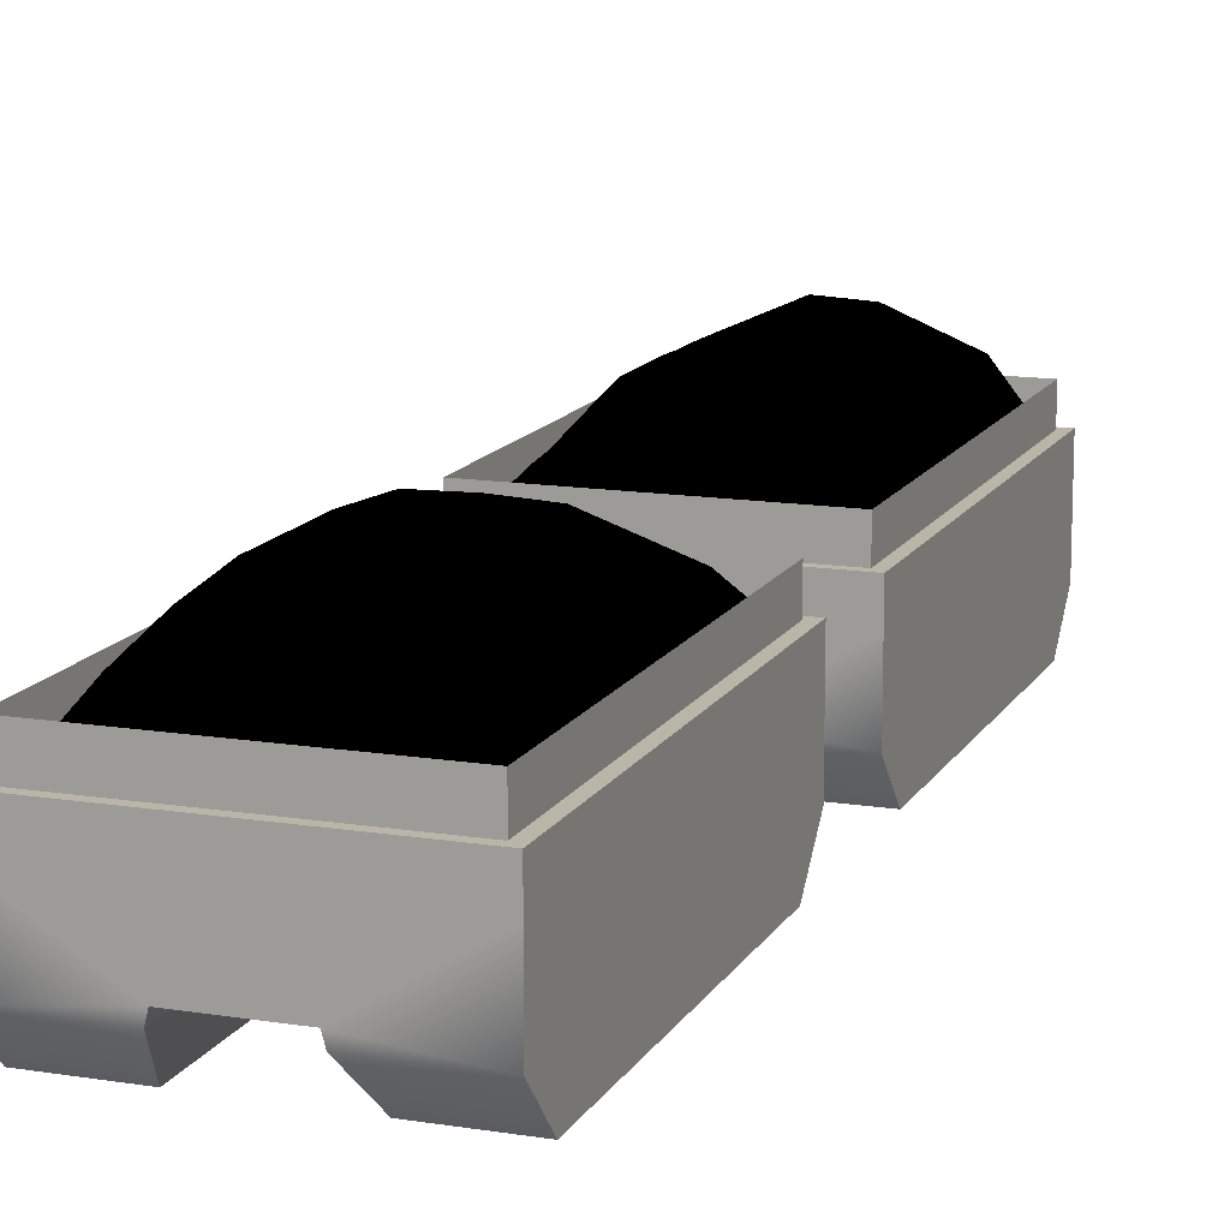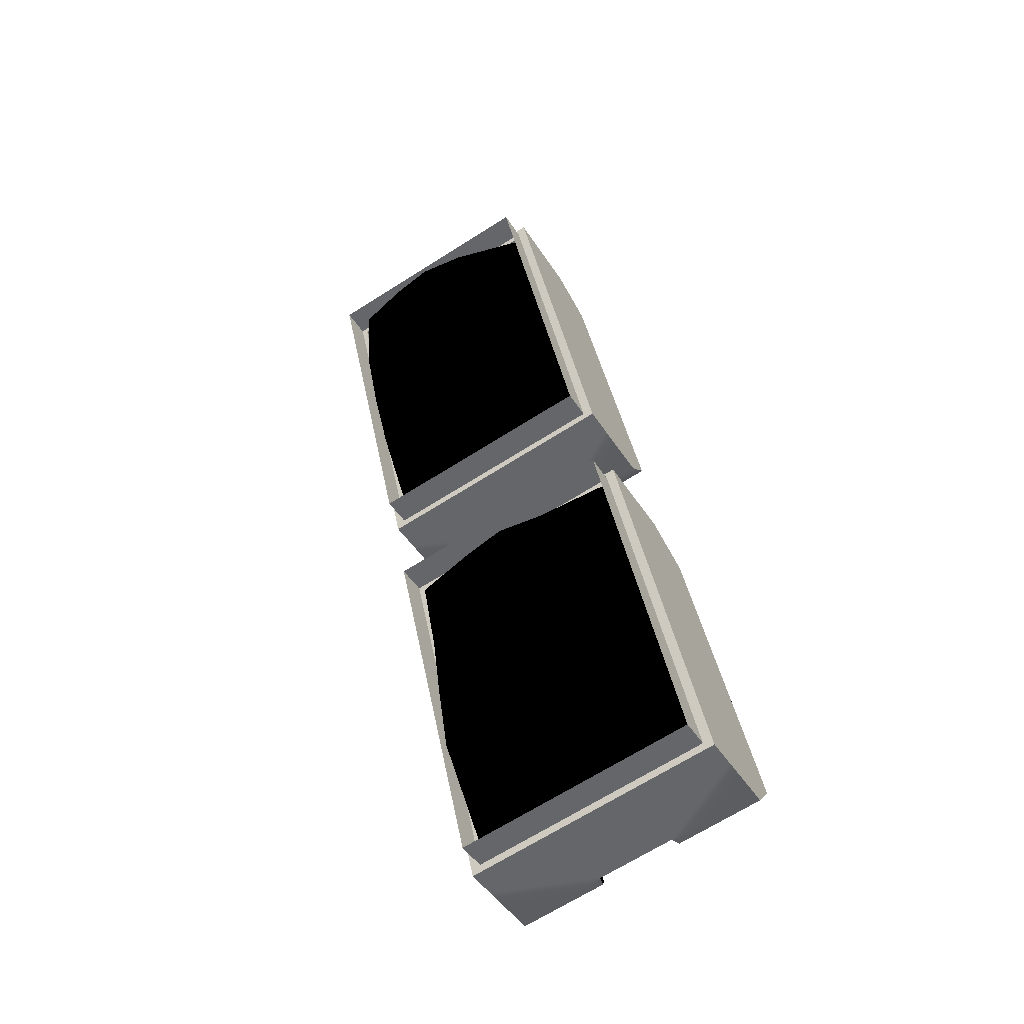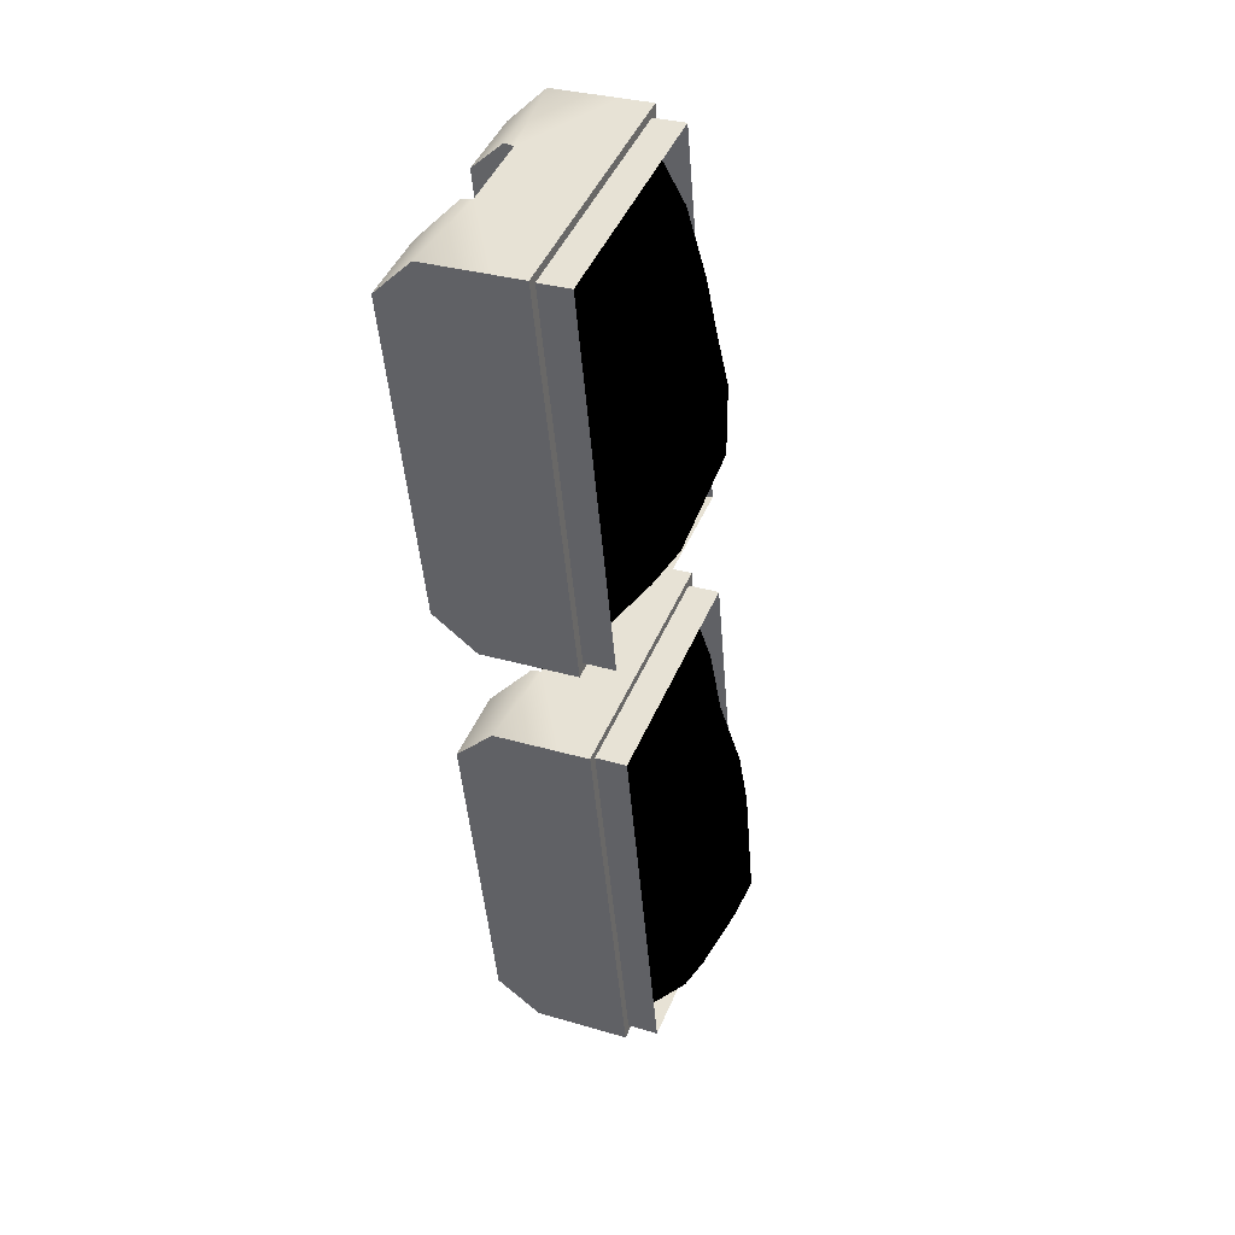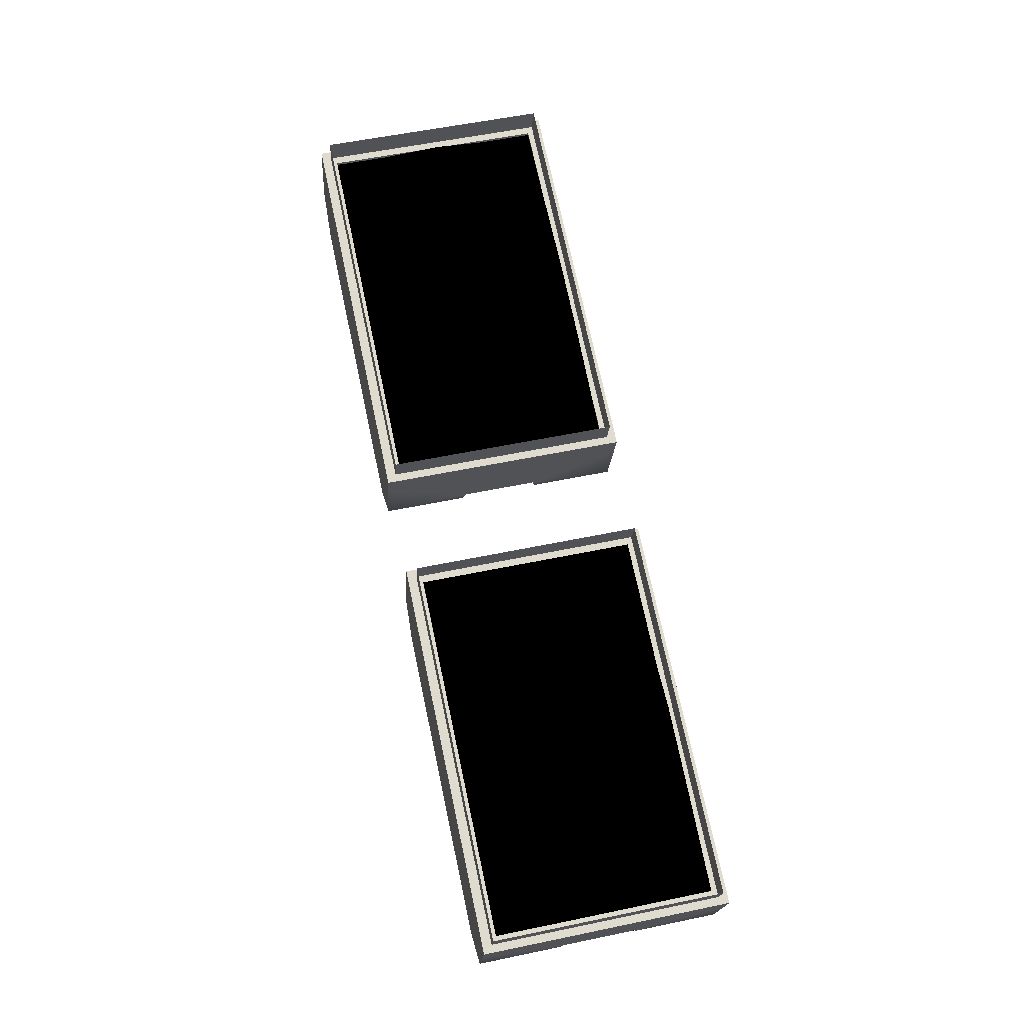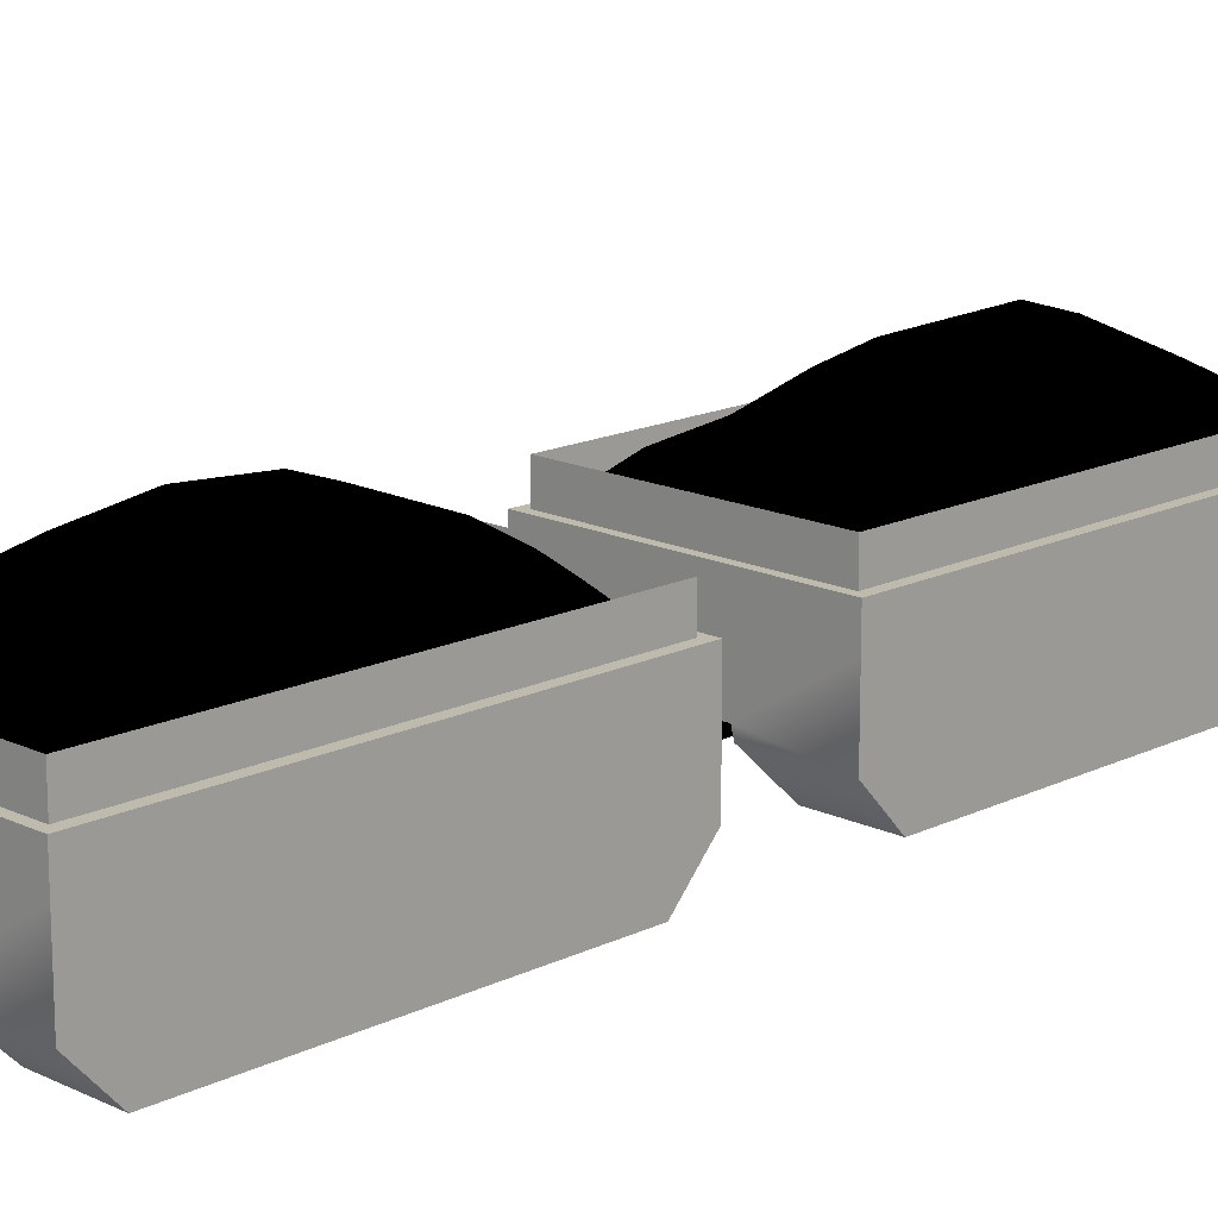
<metadata>
{"format":"obj","ext":"obj","renderer":"f3d","projection":"perspective","resolution":1024,"background":"white","views":[{"elev":13.7,"azim":31.9,"up":"+Y"},{"elev":-45.2,"azim":-149.7,"up":"+Z"},{"elev":32.1,"azim":112.4,"up":"+Z"},{"elev":-18.8,"azim":176.5,"up":"+Z"},{"elev":15.8,"azim":56.7,"up":"+Y"}]}
</metadata>
<code>
v -2083 2970 -8175
v -2100 2962 -8246
v -2099 2970 -8253
v -2087 2962 -8182
v -2082 2972 -8175
v -2084 2972 -8257
v -2067 2972 -8178
v -2099 2972 -8254
v -2067 2970 -8179
v -2080 2962 -8250
v -2066 2962 -8186
v -2084 2970 -8257
v -2087 2962 -8182
v -2114 2962 -8243
v -2100 2962 -8246
v -2101 2962 -8179
v -2052 2962 -8189
v -2080 2962 -8250
v -2066 2962 -8253
v -2066 2962 -8186
v -2067 2970 -8179
v -2067 2972 -8178
v -2084 2970 -8257
v -2084 2972 -8257
v -2084 2970 -8257
v -2067 2972 -8178
v -2082 2972 -8175
v -2083 2970 -8175
v -2099 2972 -8254
v -2099 2970 -8253
v -2099 2972 -8254
v -2083 2970 -8175
g polygon0
f 1 2 3
f 1 4 2
f 5 6 7
f 5 8 6
f 9 10 11
f 9 12 10
f 13 14 15
f 13 16 14
f 17 18 19
f 17 20 18
f 21 22 23
f 24 25 26
f 27 28 29
f 30 31 32
v -2088 2989 -8358
v -2090 2989 -8355
v -2071 2989 -8280
v -2133 2989 -8345
v -2137 2989 -8348
v -2120 2989 -8269
v -2137 2982 -8348
v -2120 2972 -8351
v -2137 2970 -8348
v -2105 2972 -8354
v -2088 2982 -8358
v -2088 2970 -8358
v -2069 2989 -8257
v -2116 2989 -8250
v -2112 2989 -8248
v -2067 2989 -8260
v -2054 2989 -8184
v -2050 2989 -8182
v -2071 2982 -8280
v -2088 2972 -8276
v -2071 2970 -8280
v -2103 2972 -8273
v -2120 2982 -8269
v -2118 2989 -8273
v -2075 2989 -8282
v -2088 2970 -8358
v -2101 2962 -8348
v -2104 2970 -8355
v -2086 2962 -8351
v -2120 2970 -8269
v -2107 2962 -8280
v -2104 2970 -8273
v -2122 2962 -8277
v -2137 2982 -8348
v -2088 2989 -8358
v -2088 2982 -8358
v -2137 2989 -8348
v -2088 2982 -8358
v -2071 2989 -8280
v -2071 2982 -8280
v -2088 2989 -8358
v -2071 2989 -8280
v -2120 2982 -8269
v -2071 2982 -8280
v -2120 2989 -8269
v -2120 2989 -8269
v -2137 2982 -8348
v -2120 2982 -8269
v -2137 2989 -8348
v -2090 2989 -8355
v -2133 2980 -8345
v -2090 2980 -8355
v -2133 2989 -8345
v -2075 2989 -8282
v -2090 2980 -8355
v -2075 2980 -8282
v -2090 2989 -8355
v -2118 2989 -8273
v -2075 2980 -8282
v -2118 2980 -8273
v -2075 2989 -8282
v -2133 2989 -8345
v -2118 2980 -8273
v -2133 2980 -8345
v -2118 2989 -8273
v -2137 2970 -8348
v -2121 2962 -8344
v -2135 2962 -8341
v -2120 2970 -8351
v -2050 2970 -8182
v -2067 2972 -8178
v -2067 2970 -8179
v -2050 2982 -8182
v -2100 2962 -8246
v -2116 2970 -8250
v -2099 2970 -8253
v -2114 2962 -8243
v -2099 2970 -8172
v -2087 2962 -8182
v -2083 2970 -8175
v -2101 2962 -8179
v -2067 2970 -8260
v -2080 2962 -8250
v -2084 2970 -8257
v -2066 2962 -8253
v -2082 2972 -8175
v -2099 2982 -8172
v -2116 2982 -8250
v -2084 2972 -8257
v -2099 2972 -8254
v -2067 2982 -8260
v -2050 2982 -8182
v -2099 2989 -8172
v -2099 2982 -8172
v -2050 2989 -8182
v -2099 2982 -8172
v -2116 2989 -8250
v -2116 2982 -8250
v -2099 2989 -8172
v -2116 2989 -8250
v -2067 2982 -8260
v -2116 2982 -8250
v -2067 2989 -8260
v -2067 2989 -8260
v -2050 2982 -8182
v -2067 2982 -8260
v -2050 2989 -8182
v -2097 2989 -8175
v -2054 2980 -8184
v -2097 2980 -8175
v -2054 2989 -8184
v -2112 2989 -8248
v -2097 2980 -8175
v -2112 2980 -8248
v -2097 2989 -8175
v -2069 2989 -8257
v -2112 2980 -8248
v -2069 2980 -8257
v -2112 2989 -8248
v -2054 2989 -8184
v -2069 2980 -8257
v -2054 2980 -8184
v -2069 2989 -8257
v -2099 2989 -8172
v -2097 2989 -8175
v -2087 2962 -8284
v -2071 2970 -8280
v -2088 2970 -8276
v -2073 2962 -8287
v -2050 2970 -8182
v -2066 2962 -8186
v -2052 2962 -8189
v -2067 2970 -8179
v -2099 2970 -8172
v -2083 2970 -8175
v -2120 2970 -8351
v -2088 2970 -8276
v -2104 2970 -8355
v -2120 2970 -8269
v -2104 2970 -8273
v -2116 2970 -8250
v -2099 2970 -8253
v -2067 2970 -8260
v -2084 2970 -8257
g polygon1
f 33 34 35
f 33 36 34
f 37 36 33
f 37 38 36
f 39 40 41
f 39 42 40
f 43 42 39
f 43 44 42
f 45 46 47
f 45 48 46
f 49 48 45
f 49 50 48
f 51 52 53
f 51 54 52
f 55 54 51
f 35 56 38
f 35 57 56
f 34 57 35
f 58 59 60
f 58 61 59
f 62 63 64
f 62 65 63
f 66 67 68
f 66 69 67
f 70 71 72
f 70 73 71
f 74 75 76
f 74 77 75
f 78 79 80
f 78 81 79
f 82 83 84
f 82 85 83
f 86 87 88
f 86 89 87
f 90 91 92
f 90 93 91
f 94 95 96
f 94 97 95
f 98 99 100
f 98 101 99
f 102 103 104
f 102 105 103
f 106 107 108
f 106 109 107
f 110 111 112
f 110 113 111
f 114 115 116
f 114 117 115
f 105 118 103
f 105 119 118
f 120 121 122
f 120 123 121
f 124 125 126
f 124 127 125
f 128 129 130
f 128 131 129
f 132 133 134
f 132 135 133
f 136 137 138
f 136 139 137
f 140 141 142
f 140 143 141
f 144 145 146
f 144 147 145
f 148 149 150
f 148 151 149
f 152 153 154
f 152 155 153
f 156 49 157
f 156 50 49
f 157 46 156
f 157 47 46
f 158 159 160
f 158 161 159
f 162 163 164
f 162 165 163
f 166 118 119
f 166 167 118
f 40 168 41
f 56 36 38
f 169 53 52
f 44 170 42
f 54 55 171
f 171 172 54
f 173 120 122
f 174 173 122
f 121 123 175
f 175 176 121
v -2135 2988 -8347
v -2089 2995 -8356
v -2089 2988 -8356
v -2135 2995 -8347
v -2089 2988 -8356
v -2073 2995 -8281
v -2073 2988 -8281
v -2089 2995 -8356
v -2073 2995 -8281
v -2119 2988 -8271
v -2073 2988 -8281
v -2119 2995 -8271
v -2119 2995 -8271
v -2135 2988 -8347
v -2119 2988 -8271
v -2135 2995 -8347
v -2053 2988 -8183
v -2098 2995 -8174
v -2098 2988 -8174
v -2053 2995 -8183
v -2098 2988 -8174
v -2114 2995 -8249
v -2114 2988 -8249
v -2098 2995 -8174
v -2114 2995 -8249
v -2069 2988 -8258
v -2114 2988 -8249
v -2069 2995 -8258
v -2069 2995 -8258
v -2053 2988 -8183
v -2069 2988 -8258
v -2053 2995 -8183
g polygon2
f 177 178 179
f 177 180 178
f 181 182 183
f 181 184 182
f 185 186 187
f 185 188 186
f 189 190 191
f 189 192 190
f 193 194 195
f 193 196 194
f 197 198 199
f 197 200 198
f 201 202 203
f 201 204 202
f 205 206 207
f 205 208 206
v -2088 3003 -8201
v -2100 3000 -8212
v -2098 2998 -8199
v -2091 3005 -8214
v -2080 3004 -8202
v -2083 3006 -8216
v -2075 3005 -8218
v -2086 3004 -8230
v -2078 3004 -8232
v -2090 2998 -8246
v -2080 2996 -8247
v -2080 2988 -8254
v -2086 2997 -8184
v -2095 2996 -8186
v -2077 2997 -8184
v -2072 3003 -8204
v -2069 2997 -8187
v -2060 2996 -8191
v -2054 2988 -8184
v -2072 2995 -8247
v -2066 2994 -8236
v -2069 2988 -8257
v -2069 3000 -8234
v -2066 3001 -8220
v -2083 2995 -8318
v -2084 2995 -8303
v -2080 2992 -8302
v -2087 3000 -8317
v -2090 3001 -8332
v -2099 3007 -8330
v -2093 2999 -8345
v -2100 3000 -8345
v -2090 2989 -8355
v -2097 2996 -8282
v -2106 2995 -8282
v -2107 2989 -8275
v -2101 2998 -8300
v -2093 2998 -8301
v -2096 3005 -8315
v -2115 3003 -8326
v -2127 2995 -8338
v -2124 2999 -8324
v -2120 2994 -8341
v -2110 3000 -8344
v -2122 2989 -8348
v -2112 2989 -8350
v -2089 2995 -8284
v -2086 2989 -8280
v -2081 2994 -8289
v -2107 3007 -8328
v -2112 3004 -8312
v -2121 2999 -8310
v -2059 2994 -8205
v -2063 3000 -8205
v -2063 2994 -8220
v -2118 2989 -8273
v -2116 2994 -8284
v -2109 2998 -8299
v -2118 2996 -8297
v -2094 3004 -8229
v -2106 2996 -8240
v -2103 2999 -8227
v -2099 2997 -8243
v -2102 2988 -8250
v -2105 2988 -8211
v -2104 2995 -8212
v -2107 2995 -8227
v -2101 2994 -8197
v -2101 2988 -8194
v -2097 2988 -8175
v -2104 3006 -8314
v -2133 2989 -8345
v -2128 2995 -8325
v -2101 2989 -8352
v -2126 2989 -8309
v -2129 2989 -8326
v -2125 2995 -8309
v -2121 2992 -8294
v -2065 2988 -8238
v -2062 2988 -8221
v -2087 2997 -8334
v -2086 2989 -8335
v -2083 2989 -8318
v -2096 2989 -8278
v -2075 2989 -8282
v -2079 2989 -8301
v -2076 2988 -8180
v -2086 2988 -8177
v -2065 2988 -8182
v -2108 2988 -8228
v -2112 2988 -8248
v -2058 2988 -8204
v -2122 2989 -8292
v -2091 2988 -8252
g polygon3
f 209 210 211
f 209 212 210
f 213 212 209
f 213 214 212
f 215 214 213
f 215 216 214
f 217 216 215
f 217 218 216
f 219 218 217
f 219 220 218
f 221 209 222
f 221 213 209
f 223 213 221
f 223 224 213
f 225 224 223
f 225 226 224
f 227 226 225
f 228 229 230
f 228 231 229
f 217 231 228
f 217 232 231
f 215 232 217
f 215 224 232
f 213 224 215
f 233 234 235
f 233 236 234
f 237 236 233
f 237 238 236
f 239 238 237
f 239 240 238
f 241 240 239
f 242 243 244
f 242 245 243
f 246 245 242
f 246 247 245
f 236 247 246
f 236 238 247
f 248 249 250
f 248 251 249
f 252 251 248
f 252 253 251
f 254 253 252
f 255 242 256
f 255 246 242
f 257 246 255
f 257 234 246
f 235 234 257
f 252 238 240
f 252 258 238
f 248 258 252
f 248 259 258
f 260 259 248
f 261 226 227
f 261 262 226
f 263 262 261
f 263 232 262
f 231 232 263
f 243 264 244
f 243 265 264
f 266 265 243
f 266 267 265
f 260 267 266
f 268 269 270
f 268 271 269
f 218 271 268
f 218 272 271
f 273 274 275
f 273 276 274
f 277 276 273
f 277 278 276
f 258 247 238
f 258 279 247
f 259 279 258
f 259 245 279
f 280 251 253
f 280 249 251
f 281 249 280
f 282 240 241
f 282 252 240
f 254 252 282
f 283 281 284
f 283 285 281
f 286 285 283
f 216 212 214
f 216 268 212
f 218 268 216
f 229 287 230
f 229 288 287
f 263 288 229
f 289 290 241
f 289 291 290
f 233 291 289
f 266 259 260
f 266 245 259
f 243 245 266
f 292 242 244
f 292 256 242
f 235 293 294
f 235 257 293
f 255 293 257
f 255 256 293
f 285 250 281
f 285 260 250
f 267 285 286
f 267 260 285
f 239 289 241
f 239 237 289
f 295 223 296
f 295 297 223
f 278 221 222
f 278 296 221
f 298 275 299
f 298 273 275
f 274 270 275
f 274 210 270
f 211 274 276
f 211 210 274
f 291 235 294
f 291 233 235
f 228 219 217
f 228 230 219
f 288 261 300
f 288 263 261
f 262 224 226
f 262 232 224
f 210 268 270
f 210 212 268
f 284 281 280
f 265 286 264
f 267 286 265
f 249 281 250
f 234 236 246
f 301 286 283
f 286 301 264
f 250 260 248
f 279 245 247
f 289 237 233
f 225 223 297
f 272 299 271
f 220 219 230
f 222 276 278
f 300 261 227
f 299 275 269
f 211 276 222
f 223 221 296
f 269 275 270
f 302 272 218
f 271 299 269
f 209 211 222
f 220 302 218
f 229 231 263
f 227 225 297
v -2080 2982 -8319
v -2088 2970 -8358
v -2088 2982 -8358
v -2080 2970 -8319
v -2071 2982 -8280
v -2071 2970 -8280
v -2128 2982 -8309
v -2120 2970 -8269
v -2120 2982 -8269
v -2128 2970 -8309
v -2137 2982 -8348
v -2137 2970 -8348
v -2108 2982 -8211
v -2099 2970 -8172
v -2099 2982 -8172
v -2108 2970 -8211
v -2116 2982 -8250
v -2116 2970 -8250
v -2059 2982 -8221
v -2067 2970 -8260
v -2067 2982 -8260
v -2059 2970 -8221
v -2050 2982 -8182
v -2050 2970 -8182
v -2080 2962 -8319
v -2086 2962 -8351
v -2073 2962 -8287
v -2128 2962 -8309
v -2122 2962 -8277
v -2135 2962 -8341
v -2108 2962 -8211
v -2101 2962 -8179
v -2114 2962 -8243
v -2059 2962 -8221
v -2066 2962 -8253
v -2052 2962 -8189
g polygon4
f 303 304 305
f 303 306 304
f 307 306 303
f 307 308 306
f 309 310 311
f 309 312 310
f 313 312 309
f 313 314 312
f 315 316 317
f 315 318 316
f 319 318 315
f 319 320 318
f 321 322 323
f 321 324 322
f 325 324 321
f 325 326 324
f 304 327 328
f 304 306 327
f 329 306 308
f 329 327 306
f 310 330 331
f 310 312 330
f 312 332 330
f 312 314 332
f 316 333 334
f 316 318 333
f 335 318 320
f 335 333 318
f 322 336 337
f 322 324 336
f 324 338 336
f 324 326 338
v -2104 2970 -8273
v -2120 2972 -8351
v -2103 2972 -8273
v -2120 2970 -8351
v -2107 2962 -8280
v -2121 2962 -8344
v -2104 2970 -8355
v -2087 2962 -8284
v -2088 2970 -8276
v -2101 2962 -8348
v -2088 2972 -8276
v -2105 2972 -8354
v -2105 2972 -8354
v -2103 2972 -8273
v -2120 2972 -8351
v -2088 2972 -8276
v -2101 2962 -8348
v -2073 2962 -8287
v -2087 2962 -8284
v -2086 2962 -8351
v -2135 2962 -8341
v -2107 2962 -8280
v -2122 2962 -8277
v -2121 2962 -8344
g polygon5
f 339 340 341
f 339 342 340
f 343 342 339
f 343 344 342
f 345 346 347
f 345 348 346
f 345 349 350
f 345 347 349
f 351 352 353
f 351 354 352
f 355 356 357
f 355 358 356
f 359 360 361
f 359 362 360

</code>
